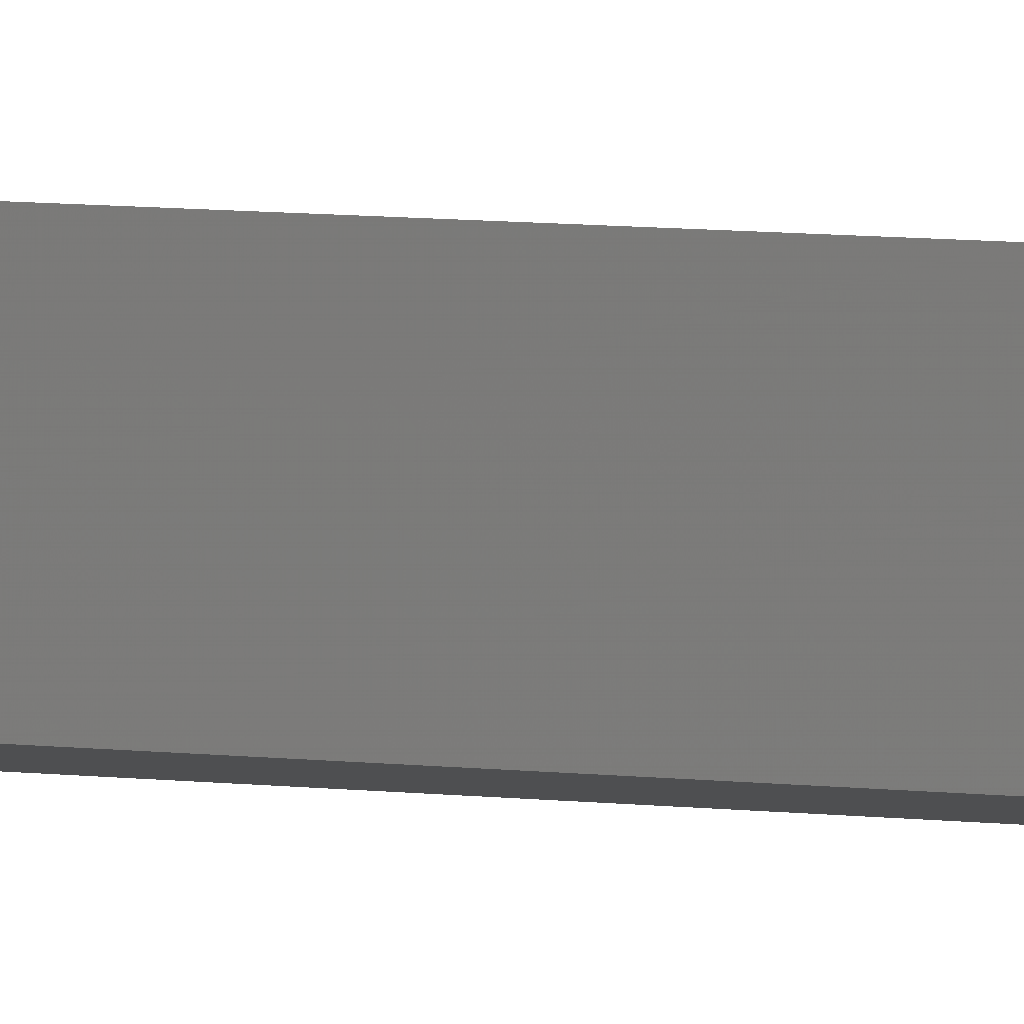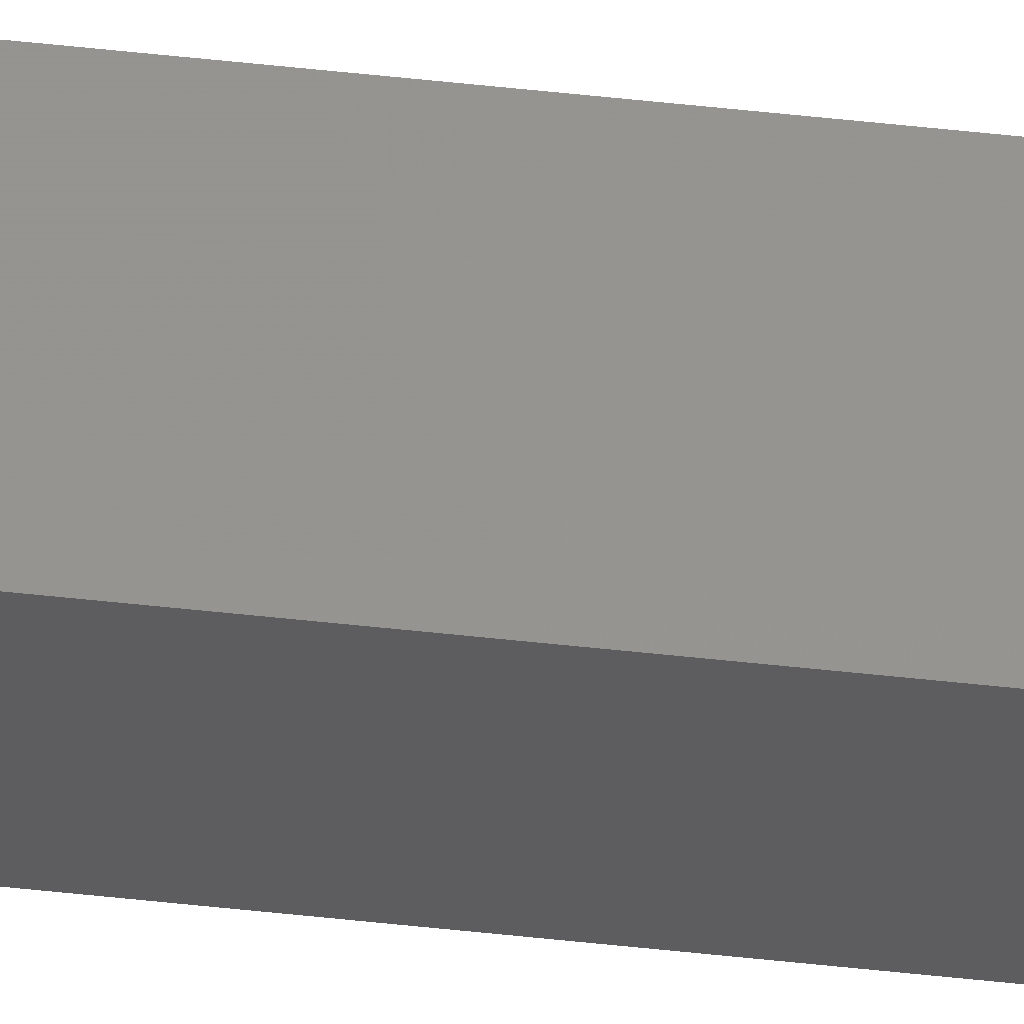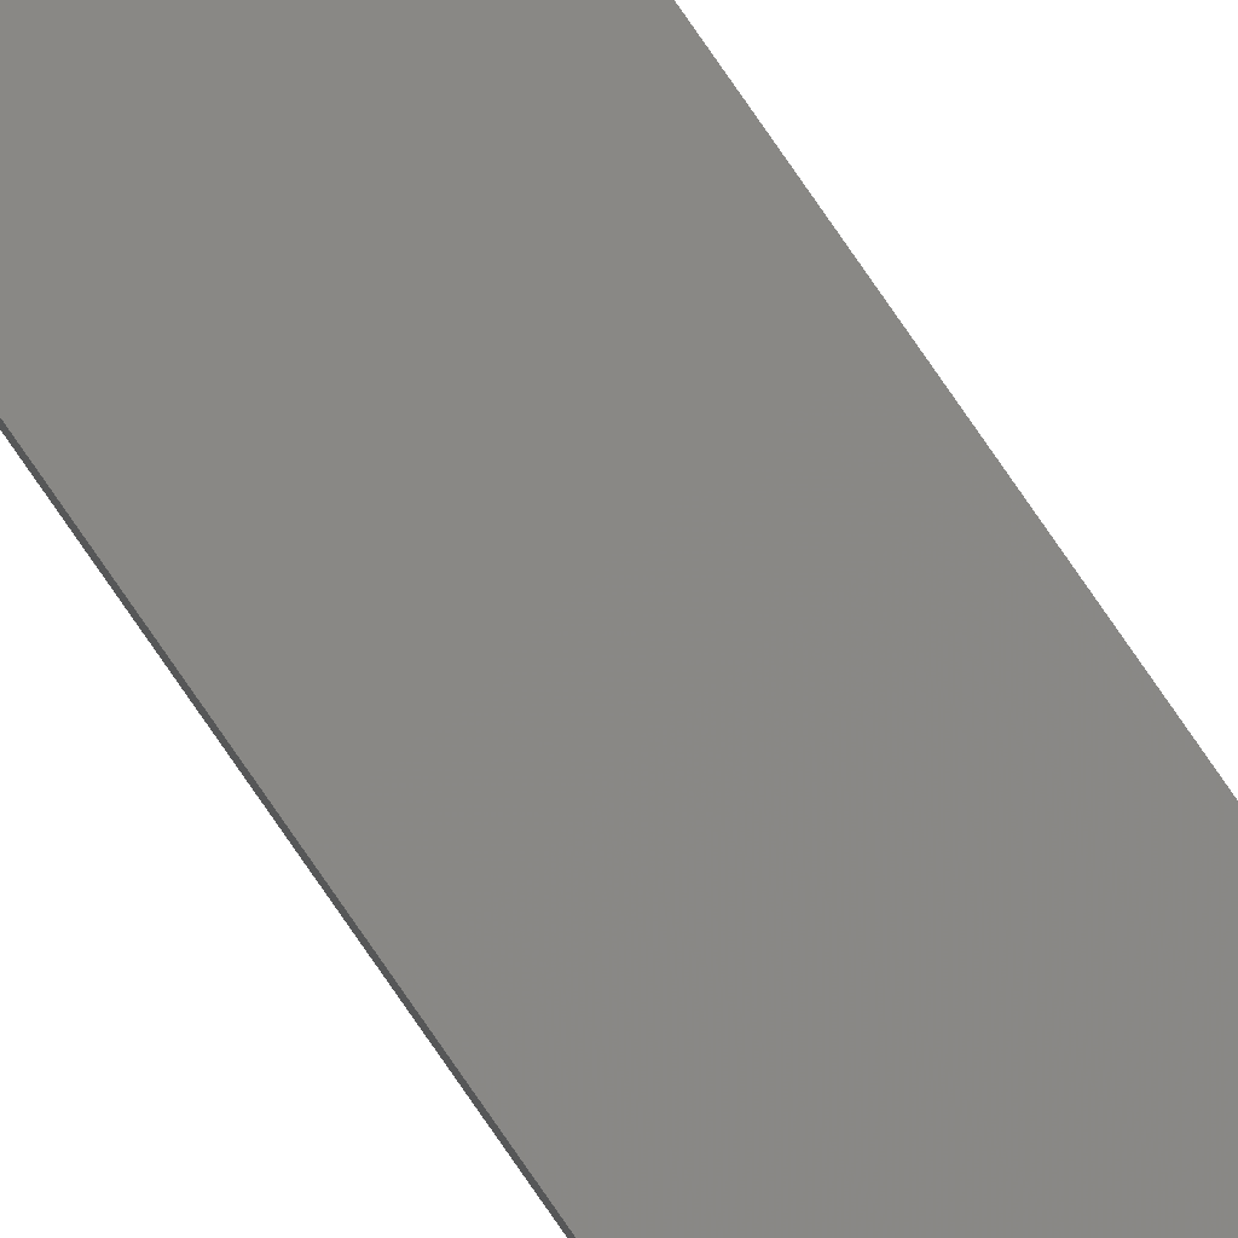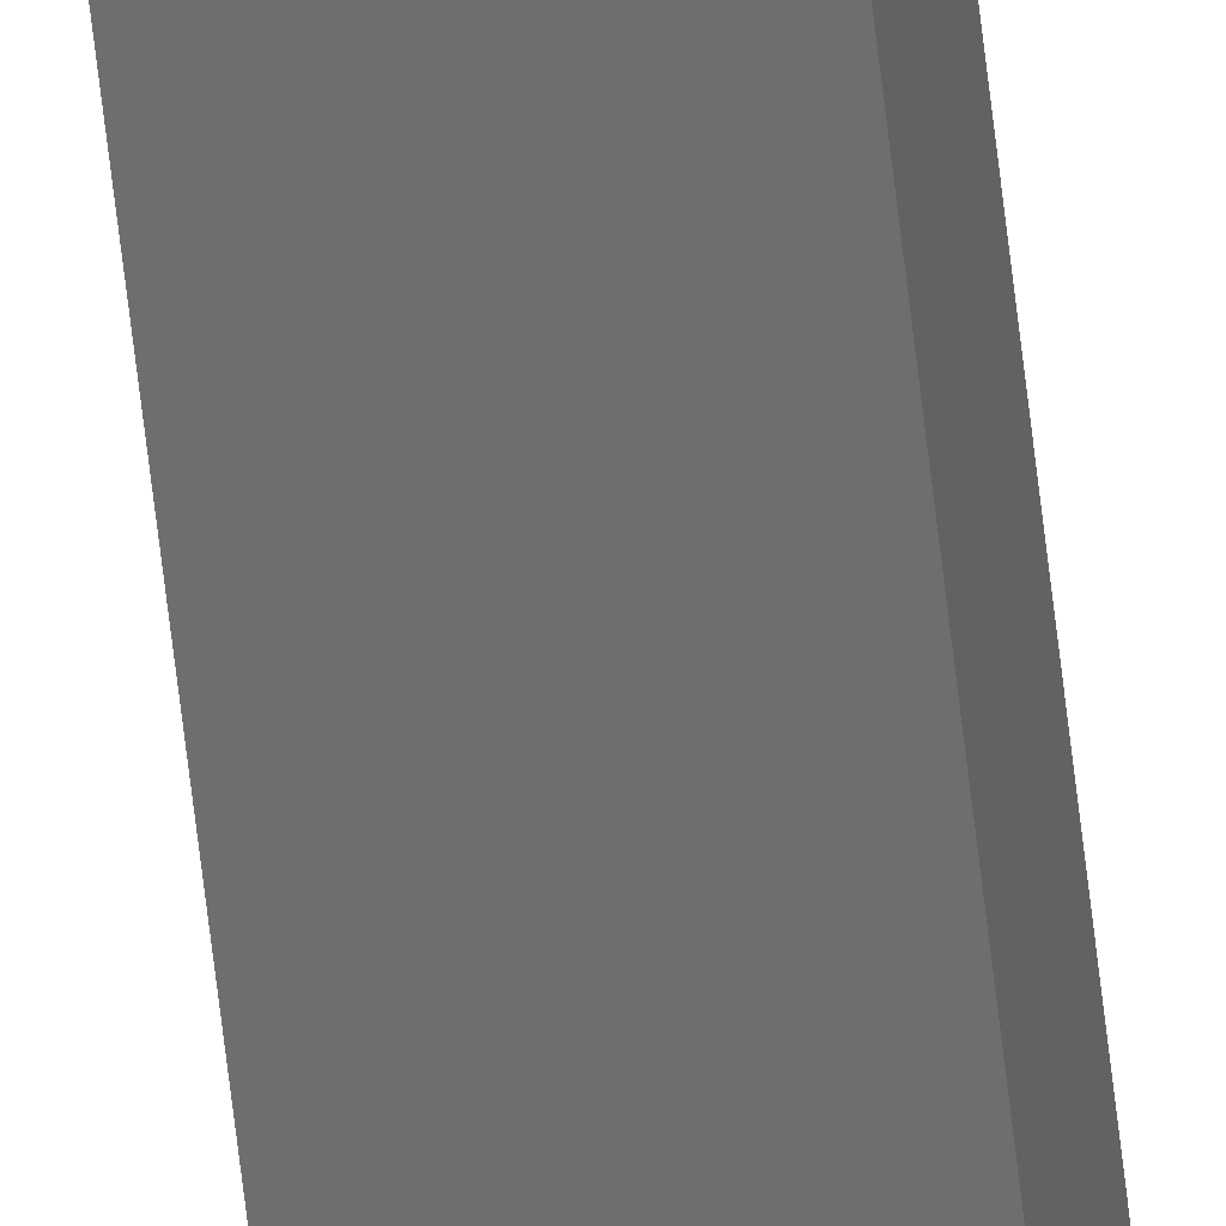
<metadata>
{"format":"stl","ext":"stl","renderer":"f3d","projection":"perspective","resolution":1024,"background":"white","views":[{"elev":1.7,"azim":-32.7,"up":"+Y"},{"elev":63.0,"azim":-83.9,"up":"+Y"},{"elev":78.0,"azim":145.5,"up":"+Y"},{"elev":-60.2,"azim":6.3,"up":"+Y"}]}
</metadata>
<code>
# stl→obj: 16 verts, 28 faces
v 9.778 3.861 305.8
v 9.758 3.863 305.8
v 9.758 3.863 309.4
v 9.778 3.861 309.4
v 9.798 3.859 309.4
v 9.798 3.859 305.8
v 9.818 3.857 305.8
v 9.818 3.857 309.4
v 9.812 3.807 305.8
v 9.812 3.807 309.4
v 9.753 3.814 309.4
v 9.753 3.814 305.8
v 9.773 3.812 309.4
v 9.773 3.812 305.8
v 9.793 3.809 305.8
v 9.793 3.809 309.4
f 1 2 3
f 1 3 4
f 1 4 5
f 6 1 5
f 7 5 8
f 7 6 5
f 9 7 8
f 9 8 10
f 11 12 13
f 12 14 13
f 13 15 16
f 14 15 13
f 16 9 10
f 15 9 16
f 12 11 3
f 2 12 3
f 15 7 9
f 15 6 7
f 14 1 15
f 15 1 6
f 12 2 14
f 14 2 1
f 8 16 10
f 5 13 16
f 5 16 8
f 4 13 5
f 3 11 13
f 3 13 4

</code>
